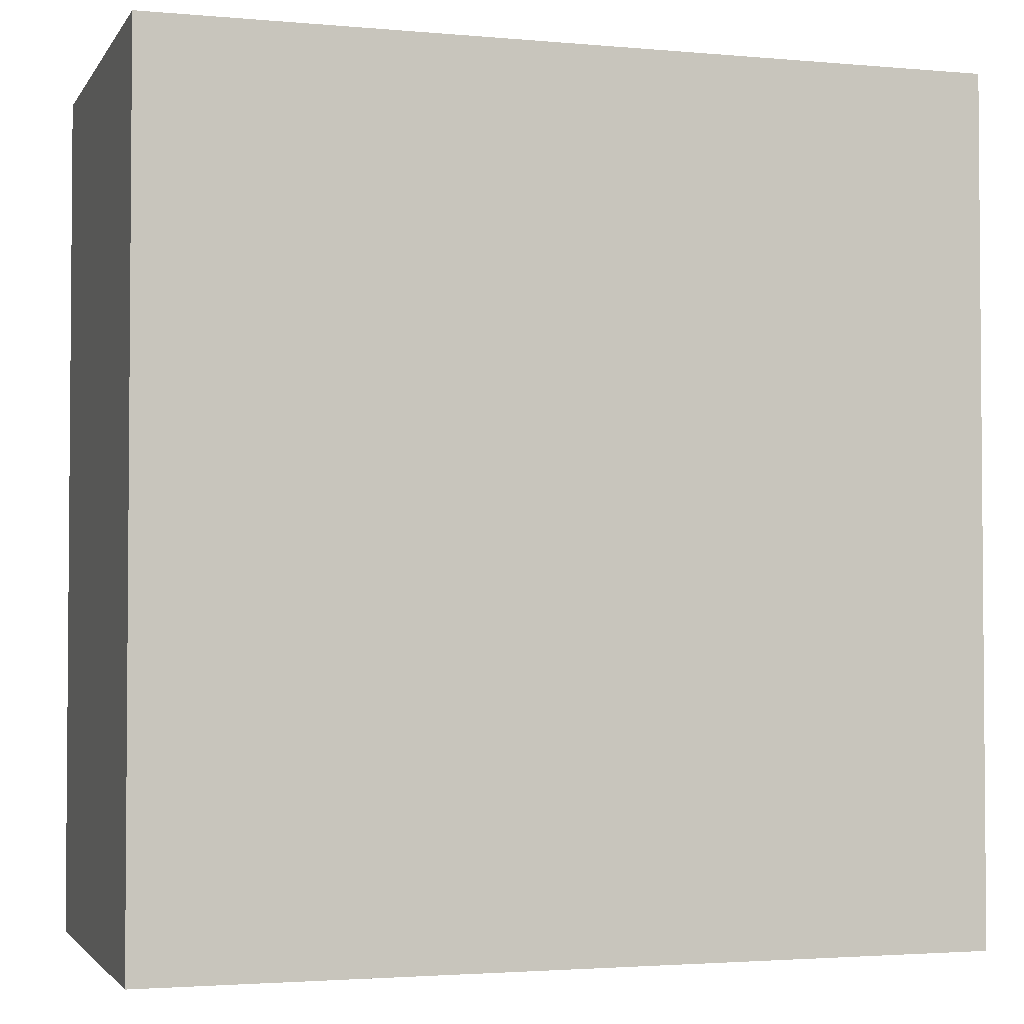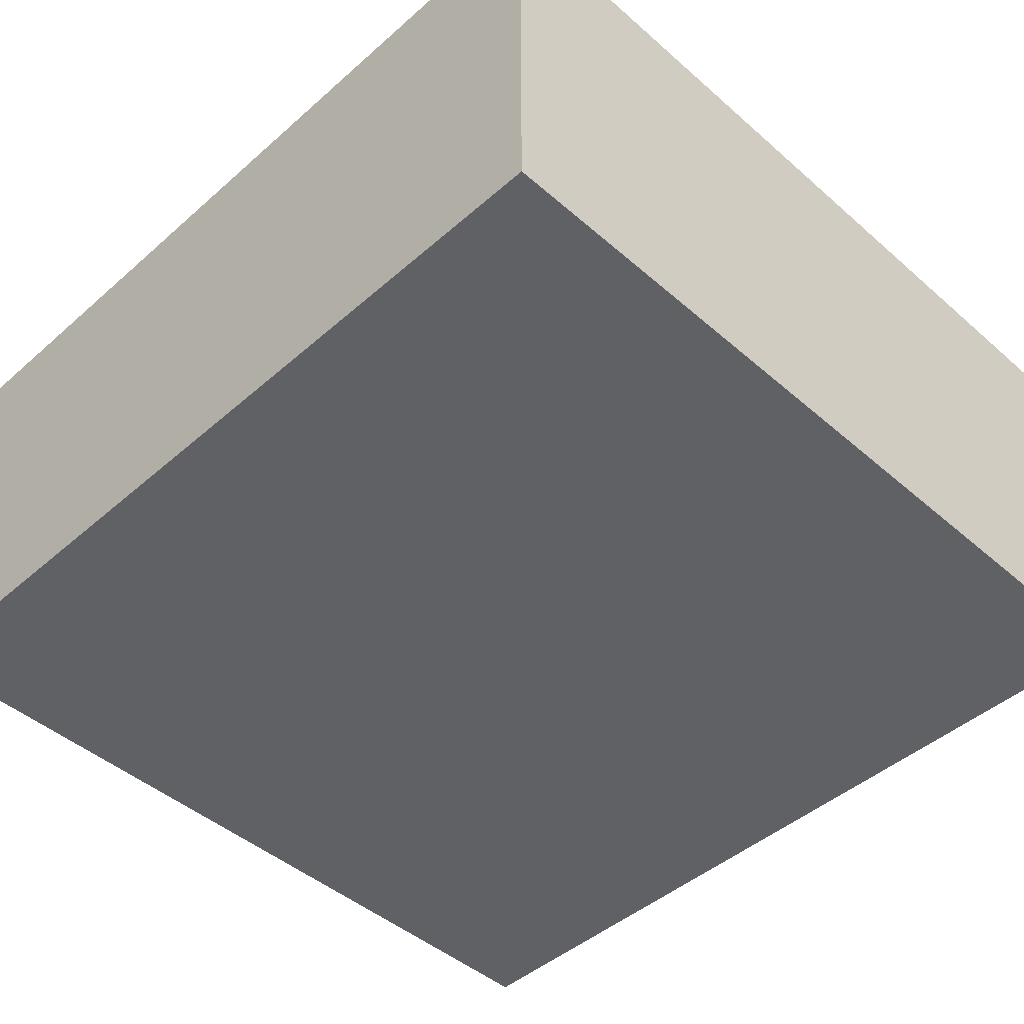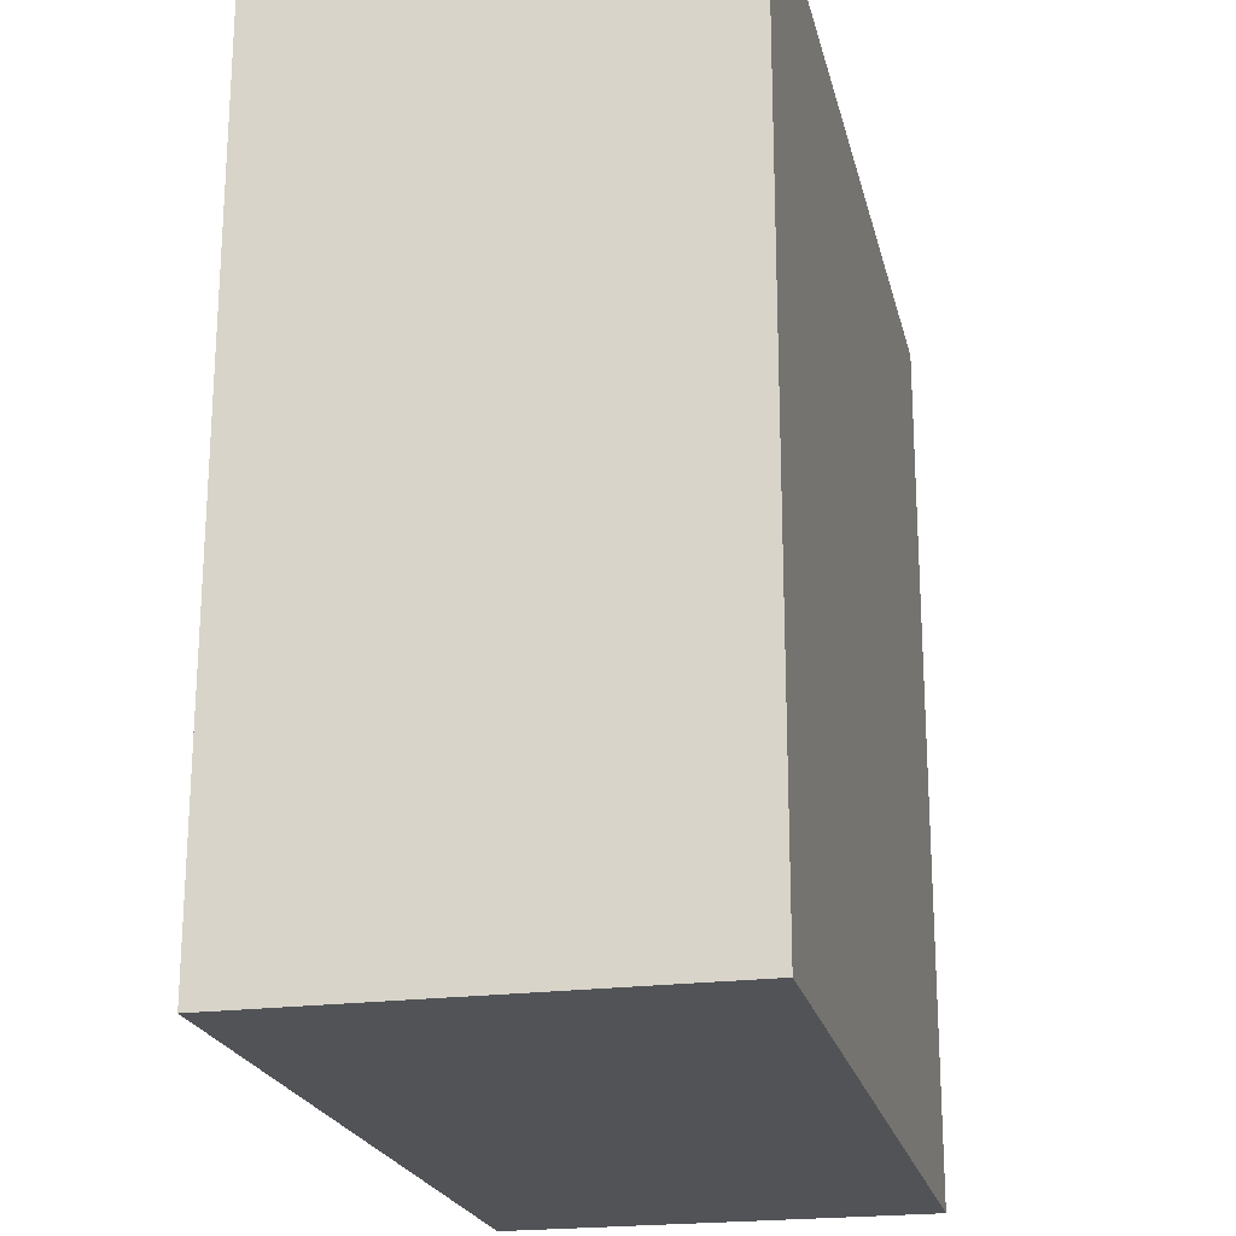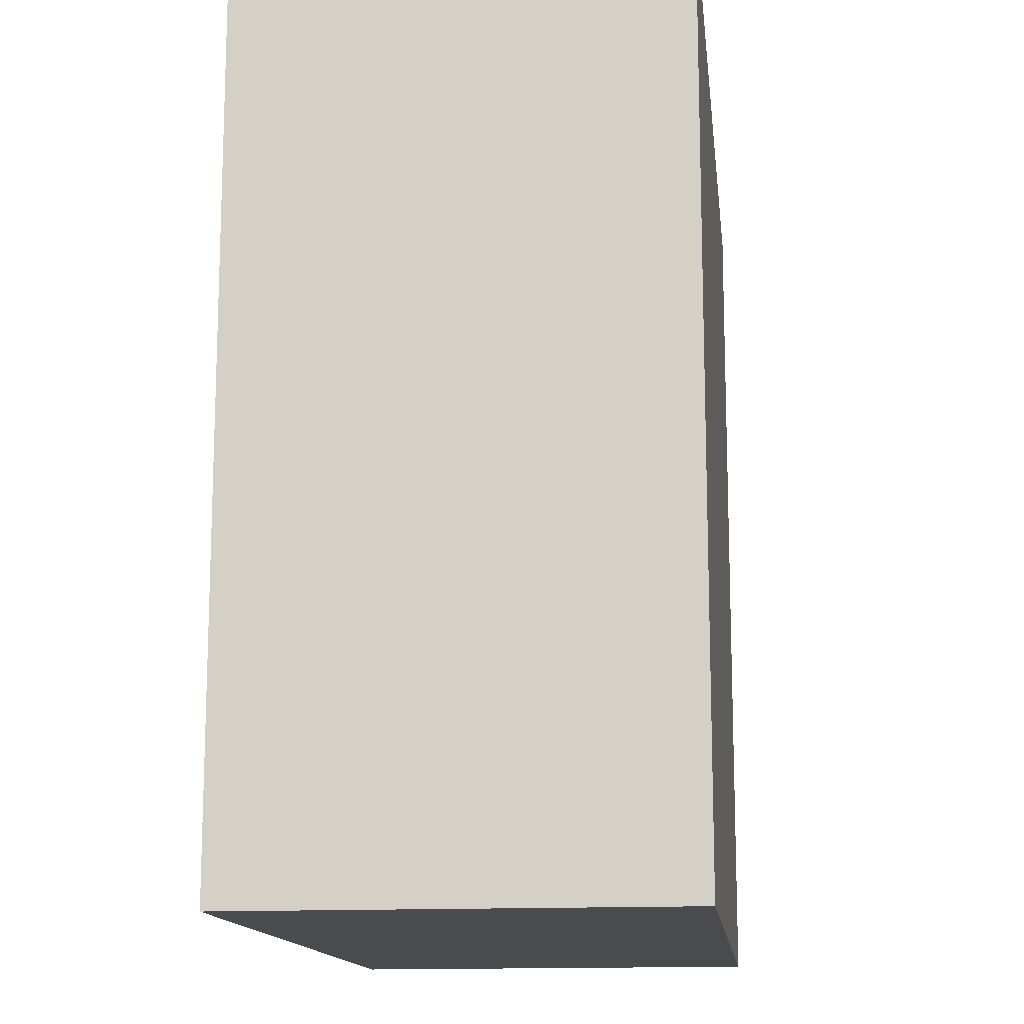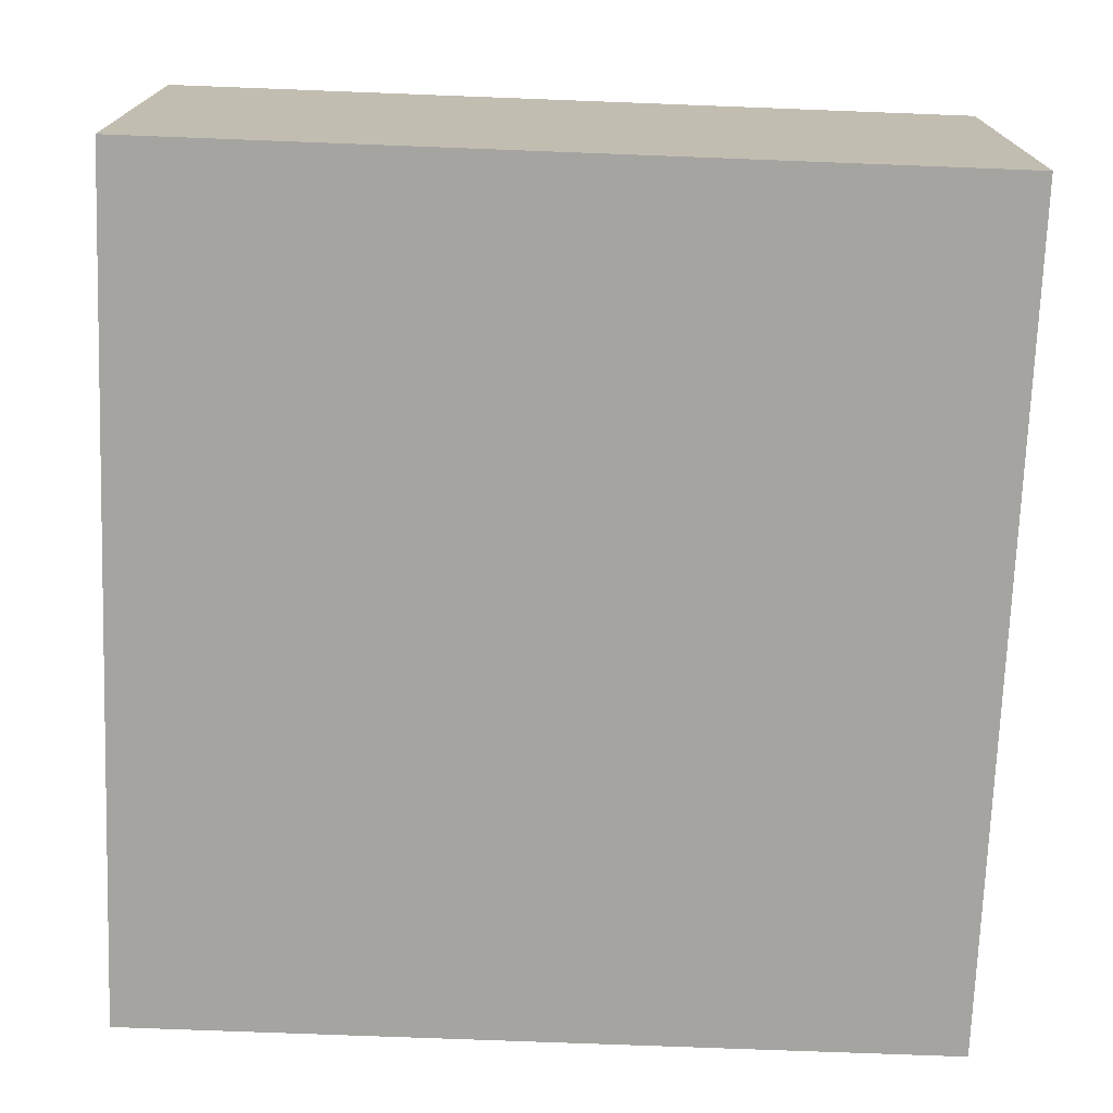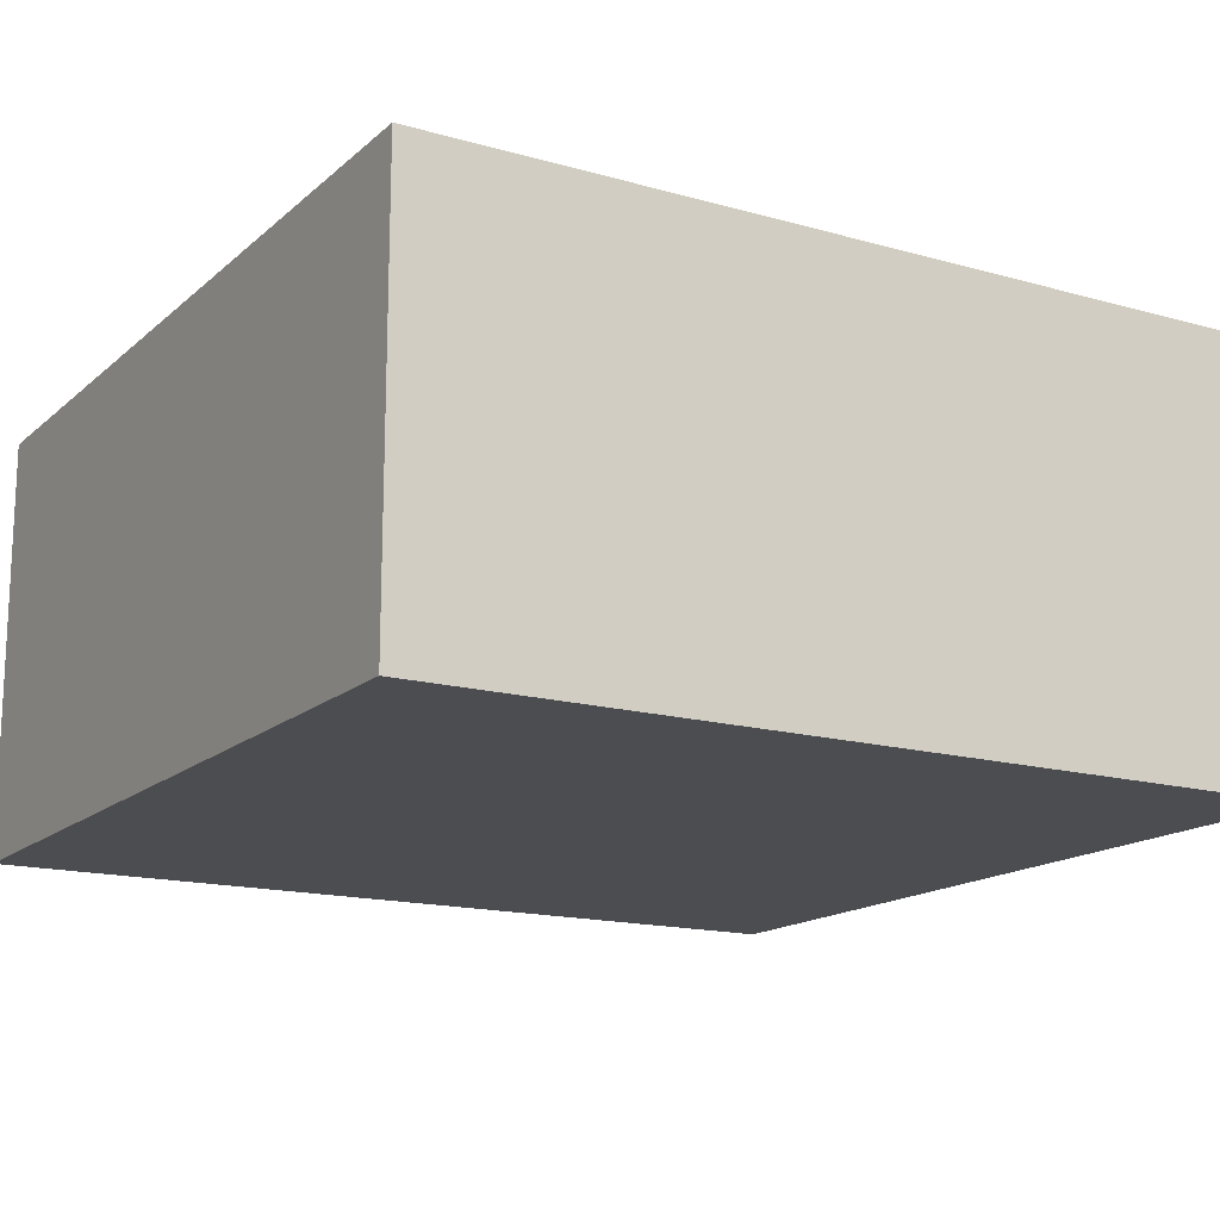
<metadata>
{"format":"obj","ext":"obj","renderer":"f3d","projection":"perspective","resolution":1024,"background":"white","views":[{"elev":-2.6,"azim":-17.4,"up":"+Z"},{"elev":-45.8,"azim":-44.9,"up":"+Y"},{"elev":-21.9,"azim":-77.3,"up":"+Z"},{"elev":-13.9,"azim":96.5,"up":"+Z"},{"elev":-73.3,"azim":-2.2,"up":"+Y"},{"elev":-15.6,"azim":-120.6,"up":"+Y"}]}
</metadata>
<code>
o 788
v 2225 1880 23.38
v 2225 1880 23.46
v 2225 1880 23.46
v 2225 1881 23.38
v 2225 1881 23.46
v 2225 1881 23.46
v 2225 1880 23.38
v 2225 1880 23.46
v 2225 1880 23.38
v 2225 1881 23.38
v 2225 1880 23.38
v 2225 1881 23.38
v 2225 1881 23.38
v 2225 1881 23.46
v 2225 1881 23.38
v 2225 1881 23.46
v 2225 1880 23.38
v 2225 1881 23.38
v 2225 1880 23.38
v 2225 1881 23.46
v 2225 1881 23.38
v 2225 1880 23.46
v 2225 1881 23.46
v 2225 1881 23.46
v 2225 1880 23.38
v 2225 1880 23.46
v 2225 1881 23.46
v 2225 1880 23.46
v 2225 1880 23.46
f 1 2 3
f 1 4 5
f 6 2 7
f 8 9 7
f 10 7 11
f 12 13 14
f 14 15 16
f 17 15 18
f 19 20 21
f 22 23 20
f 24 25 26
f 27 28 29

</code>
